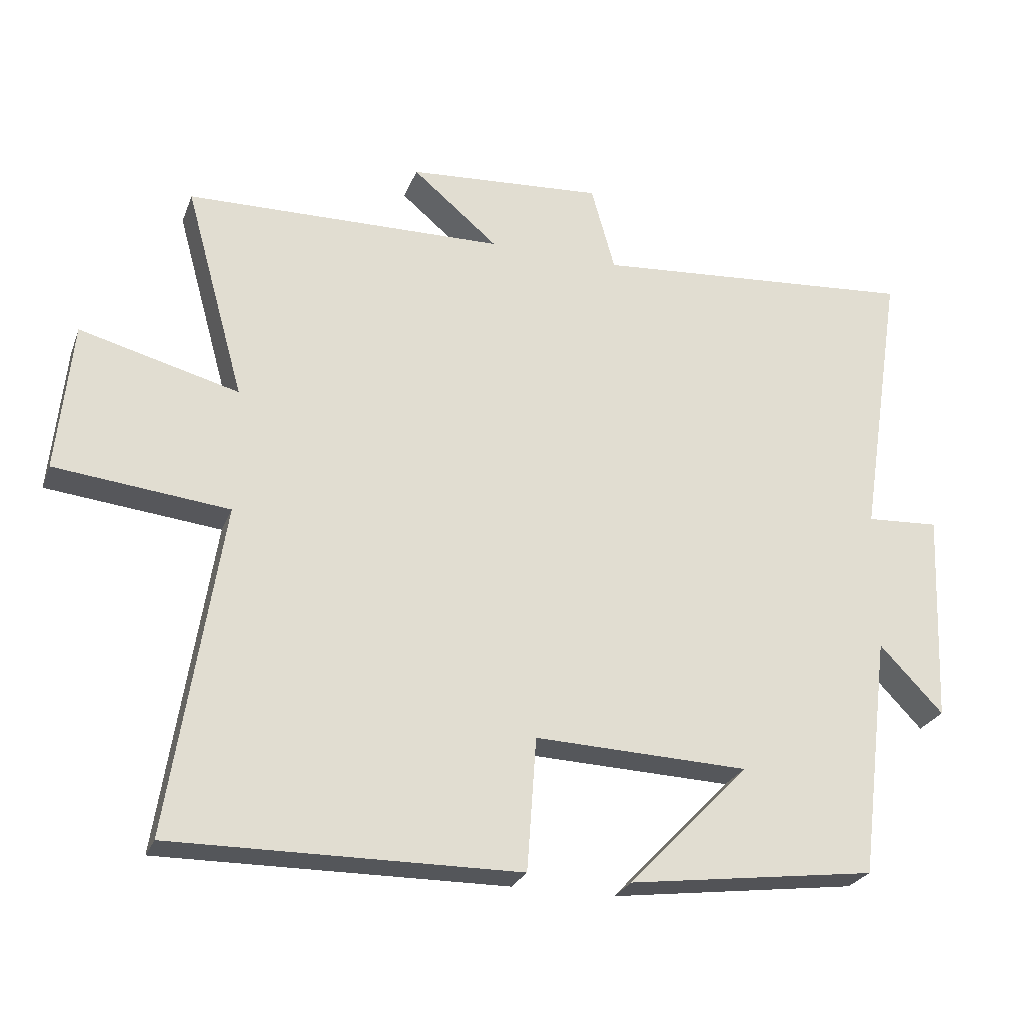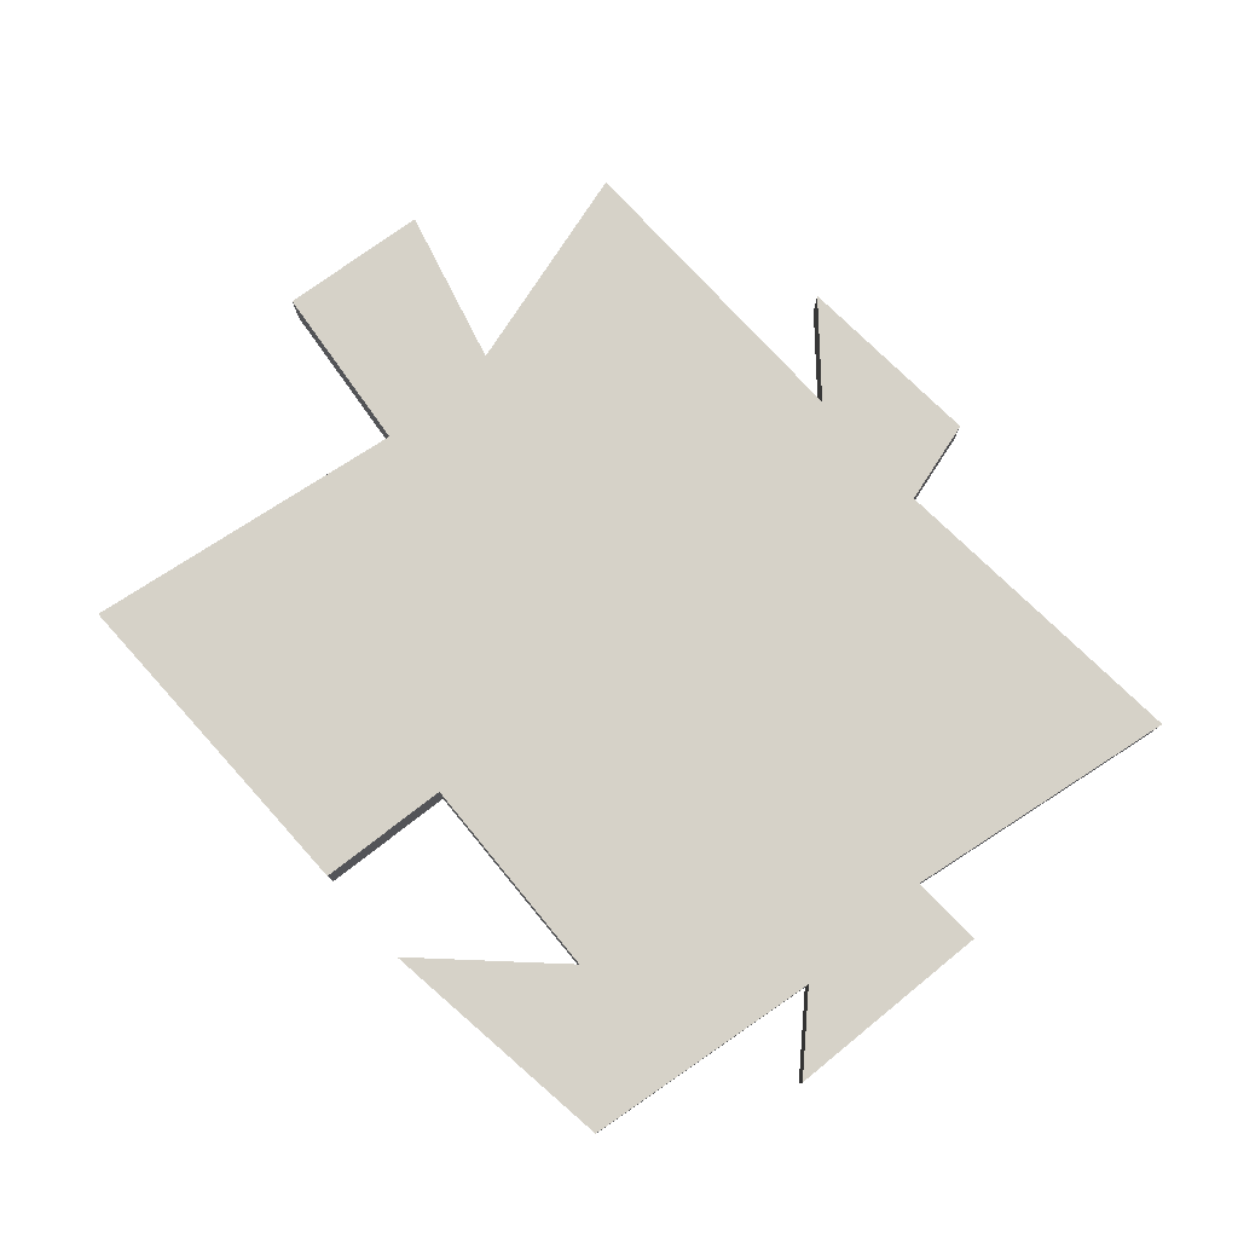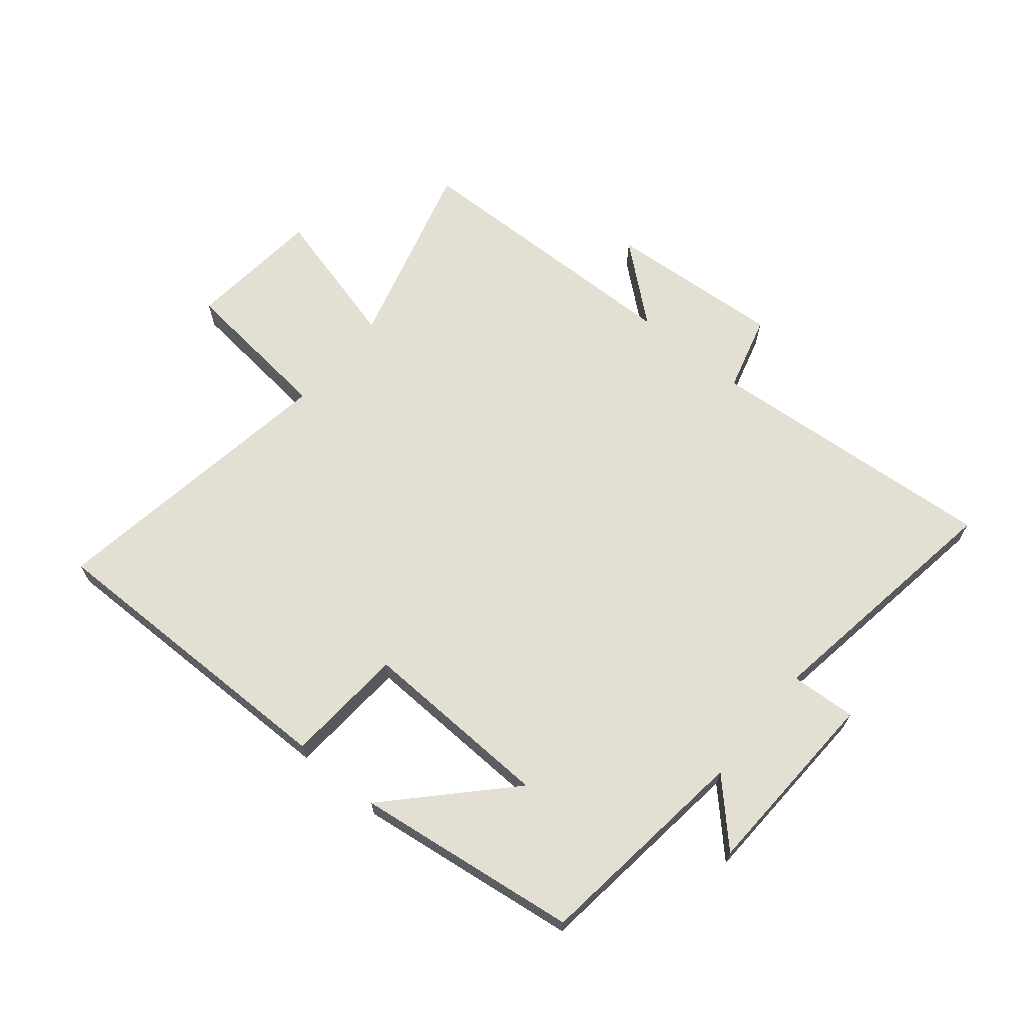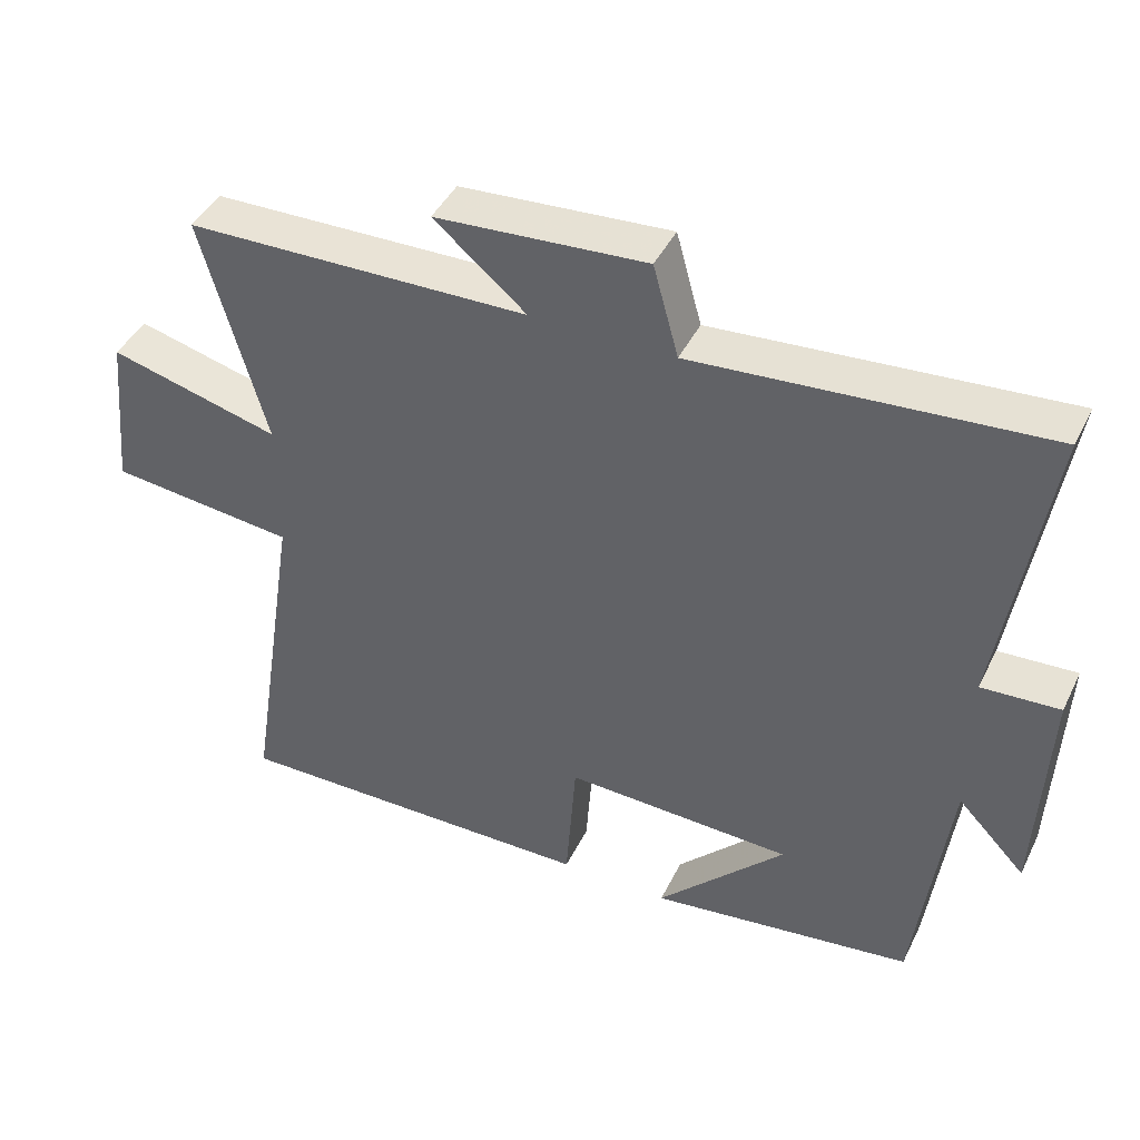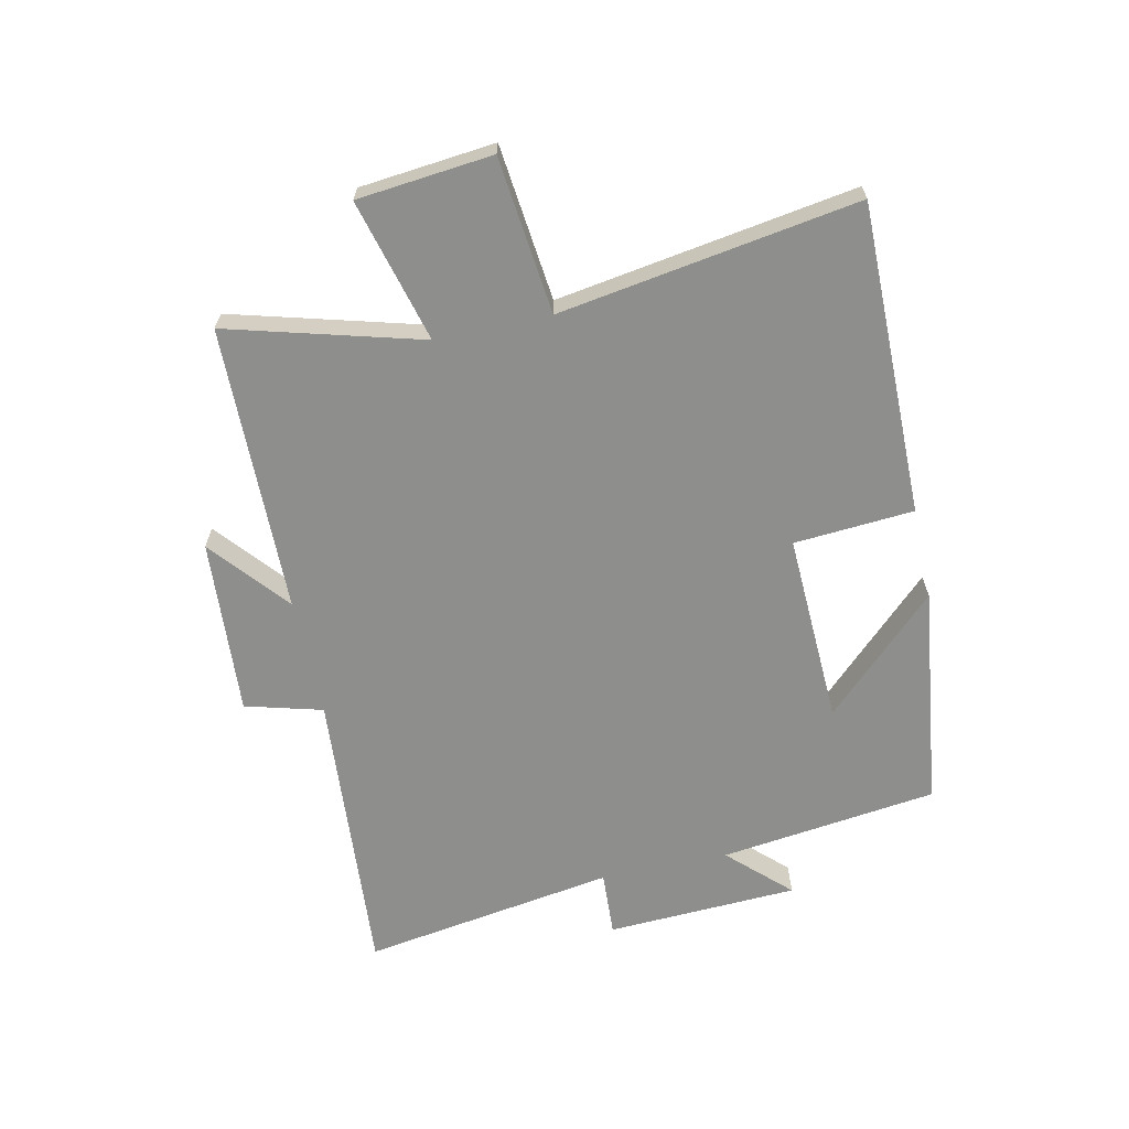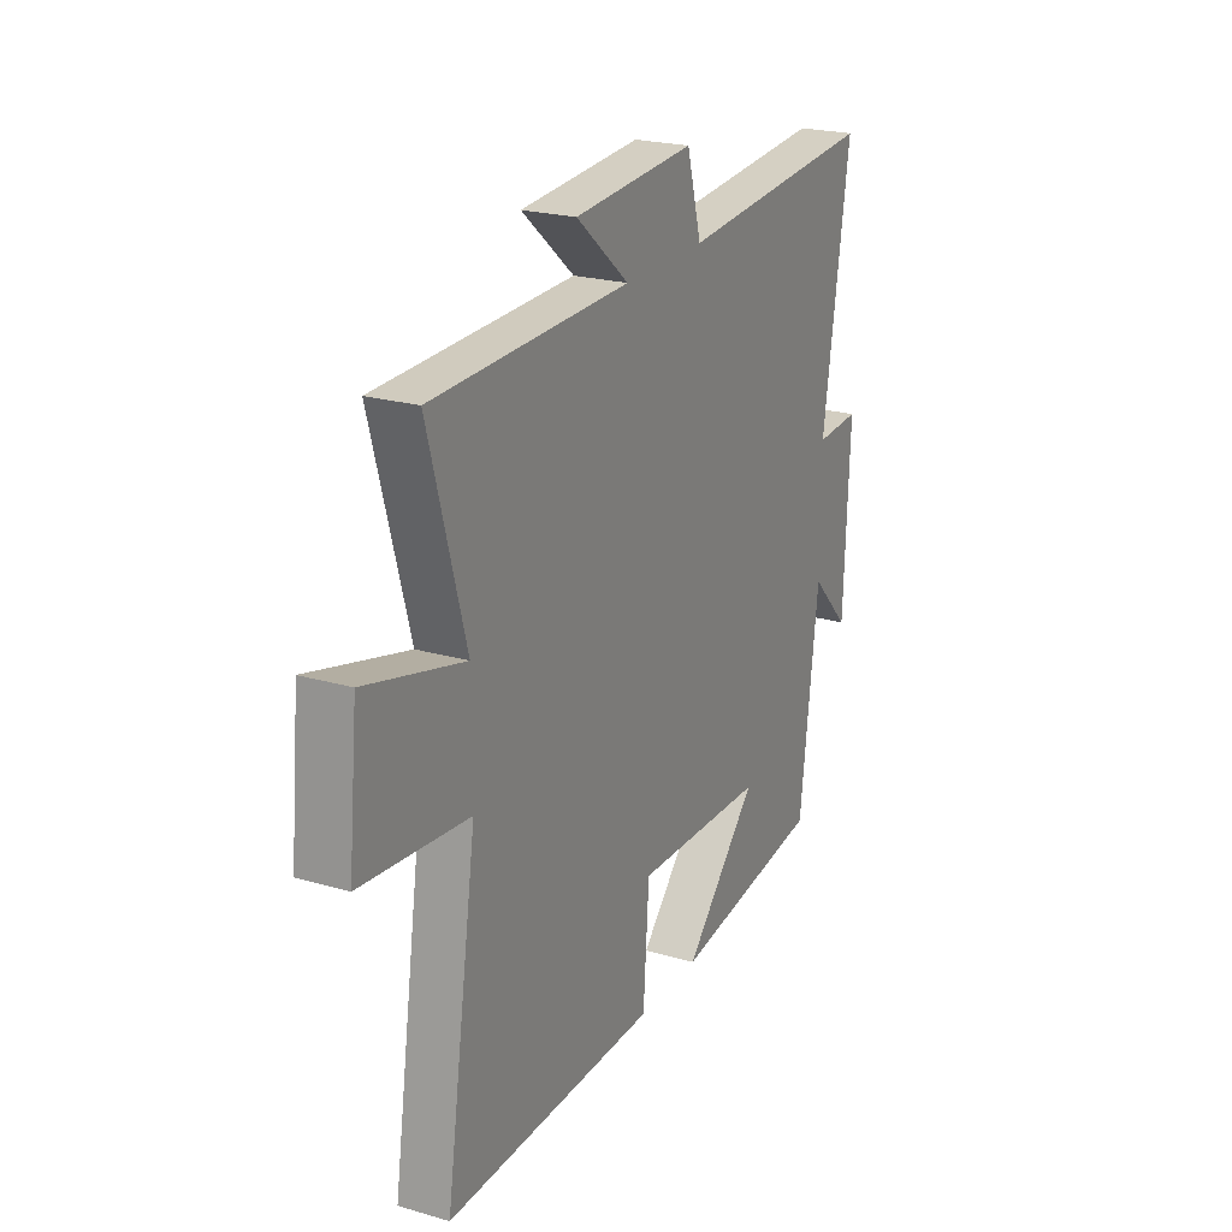
<metadata>
{"format":"obj","ext":"obj","renderer":"f3d","projection":"perspective","resolution":1024,"background":"white","views":[{"elev":-25.7,"azim":162.0,"up":"+Z"},{"elev":77.5,"azim":-131.6,"up":"+Y"},{"elev":66.6,"azim":-140.5,"up":"+Y"},{"elev":43.3,"azim":-155.2,"up":"+Z"},{"elev":-64.9,"azim":102.3,"up":"+Y"},{"elev":22.6,"azim":116.5,"up":"+Z"}]}
</metadata>
<code>
v 0.588 0.07 0.491
v 0.5 0.07 0.174
v 0.735 0.07 0.236
v 0.757 0.07 0.014
v 0.5 0.07 -0.014
v 0.576 0.07 -0.504
v 0.064 0.07 -0.5
v 0.05 0.07 -0.303
v -0.266 0.07 -0.315
v -0.088 0.07 -0.5
v -0.455 0.07 -0.452
v -0.5 0.07 -0.093
v -0.594 0.07 -0.191
v -0.608 0.07 0.125
v -0.5 0.07 0.119
v -0.565 0.07 0.537
v -0.083 0.07 0.5
v -0.048 0.07 0.627
v 0.242 0.07 0.607
v 0.115 0.07 0.5
v 0.588 0 0.491
v 0.5 0 0.174
v 0.735 0 0.236
v 0.757 0 0.014
v 0.5 0 -0.014
v 0.576 0 -0.504
v 0.064 0 -0.5
v 0.05 0 -0.303
v -0.266 0 -0.315
v -0.088 0 -0.5
v -0.455 0 -0.452
v -0.5 0 -0.093
v -0.594 0 -0.191
v -0.608 0 0.125
v -0.5 0 0.119
v -0.565 0 0.537
v -0.083 0 0.5
v -0.048 0 0.627
v 0.242 0 0.607
v 0.115 0 0.5
f 17 18 19 20
f 17 20 1 2
f 15 16 17 2
f 12 13 14 15
f 12 15 2
f 9 10 11 12
f 8 9 12 2
f 5 6 7 8
f 5 8 2 3
f 3 4 5
f 40 39 38 37
f 22 21 40 37
f 22 37 36 35
f 35 34 33 32
f 22 35 32
f 32 31 30 29
f 22 32 29 28
f 28 27 26 25
f 23 22 28 25
f 25 24 23
f 1 21 22 2
f 2 22 23 3
f 3 23 24 4
f 4 24 25 5
f 5 25 26 6
f 6 26 27 7
f 7 27 28 8
f 8 28 29 9
f 9 29 30 10
f 10 30 31 11
f 11 31 32 12
f 12 32 33 13
f 13 33 34 14
f 14 34 35 15
f 15 35 36 16
f 16 36 37 17
f 17 37 38 18
f 18 38 39 19
f 19 39 40 20
f 20 40 21 1

</code>
